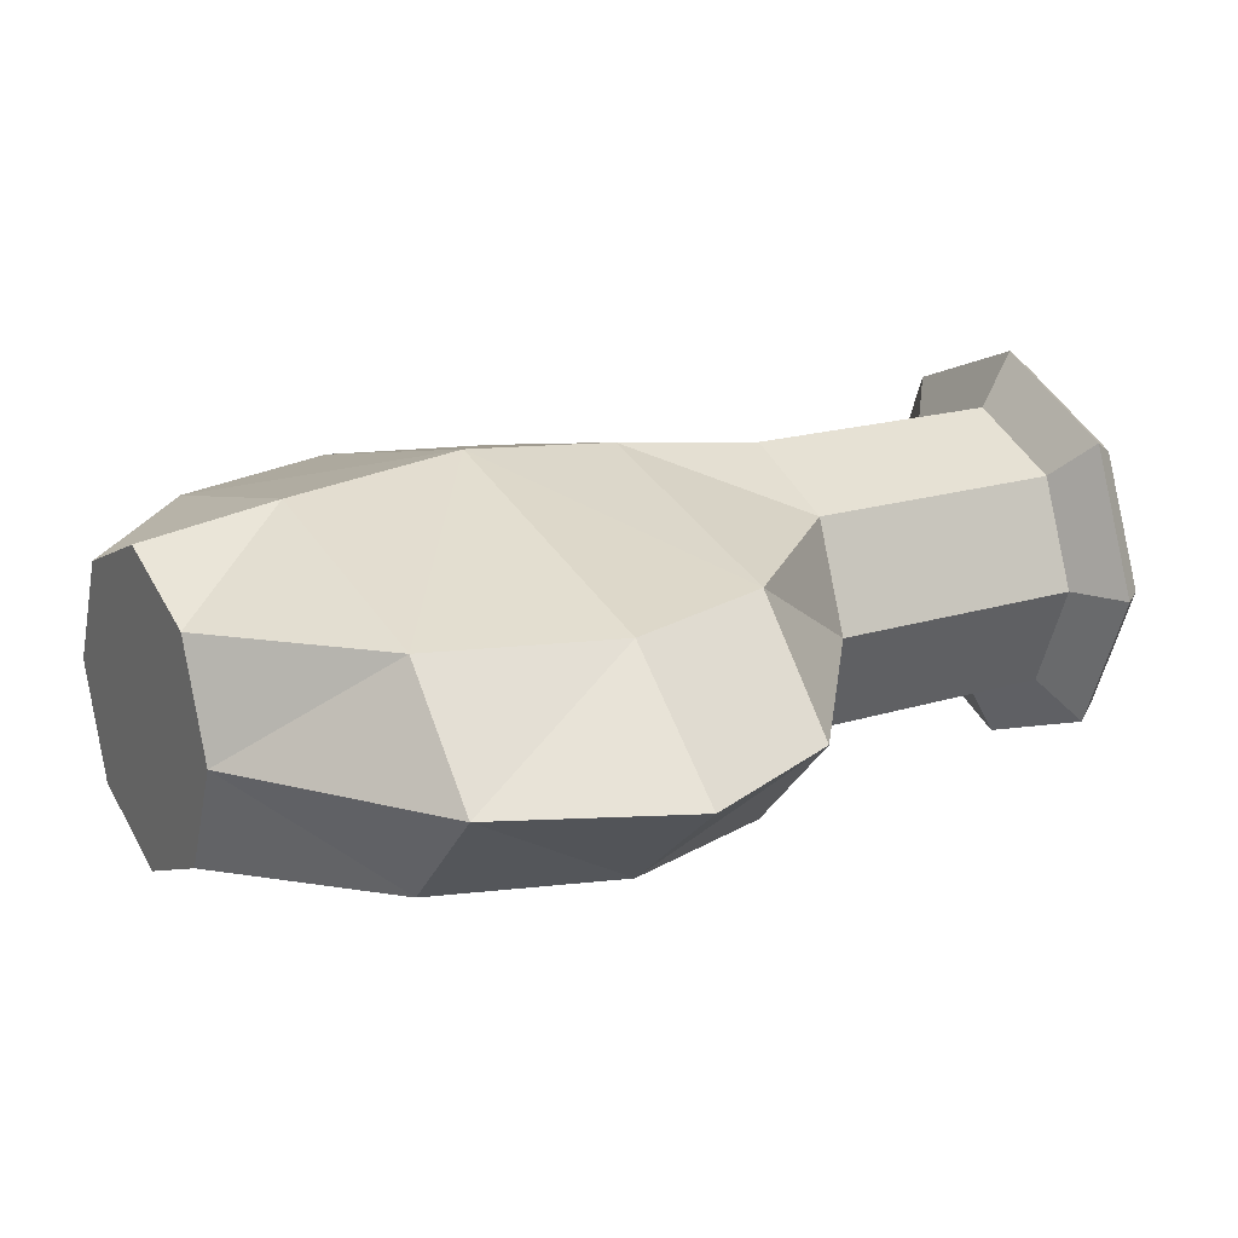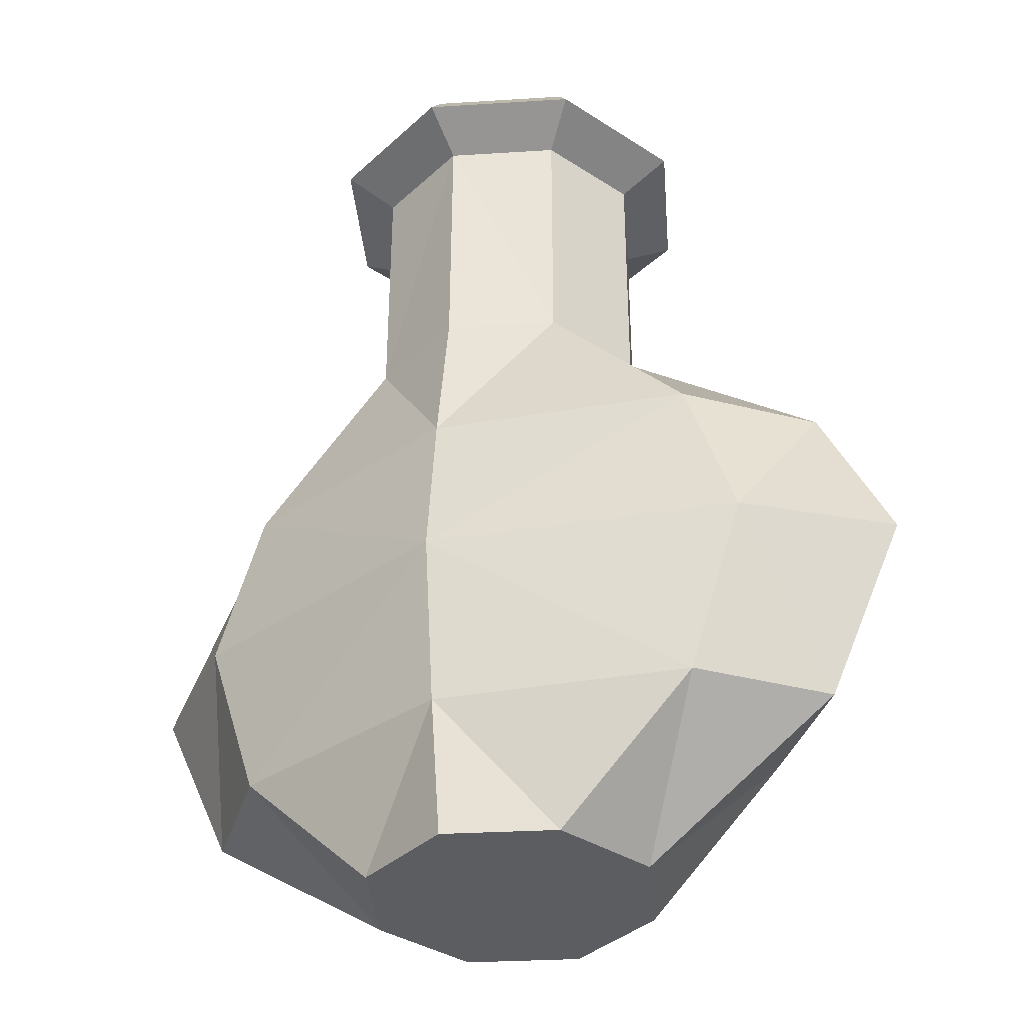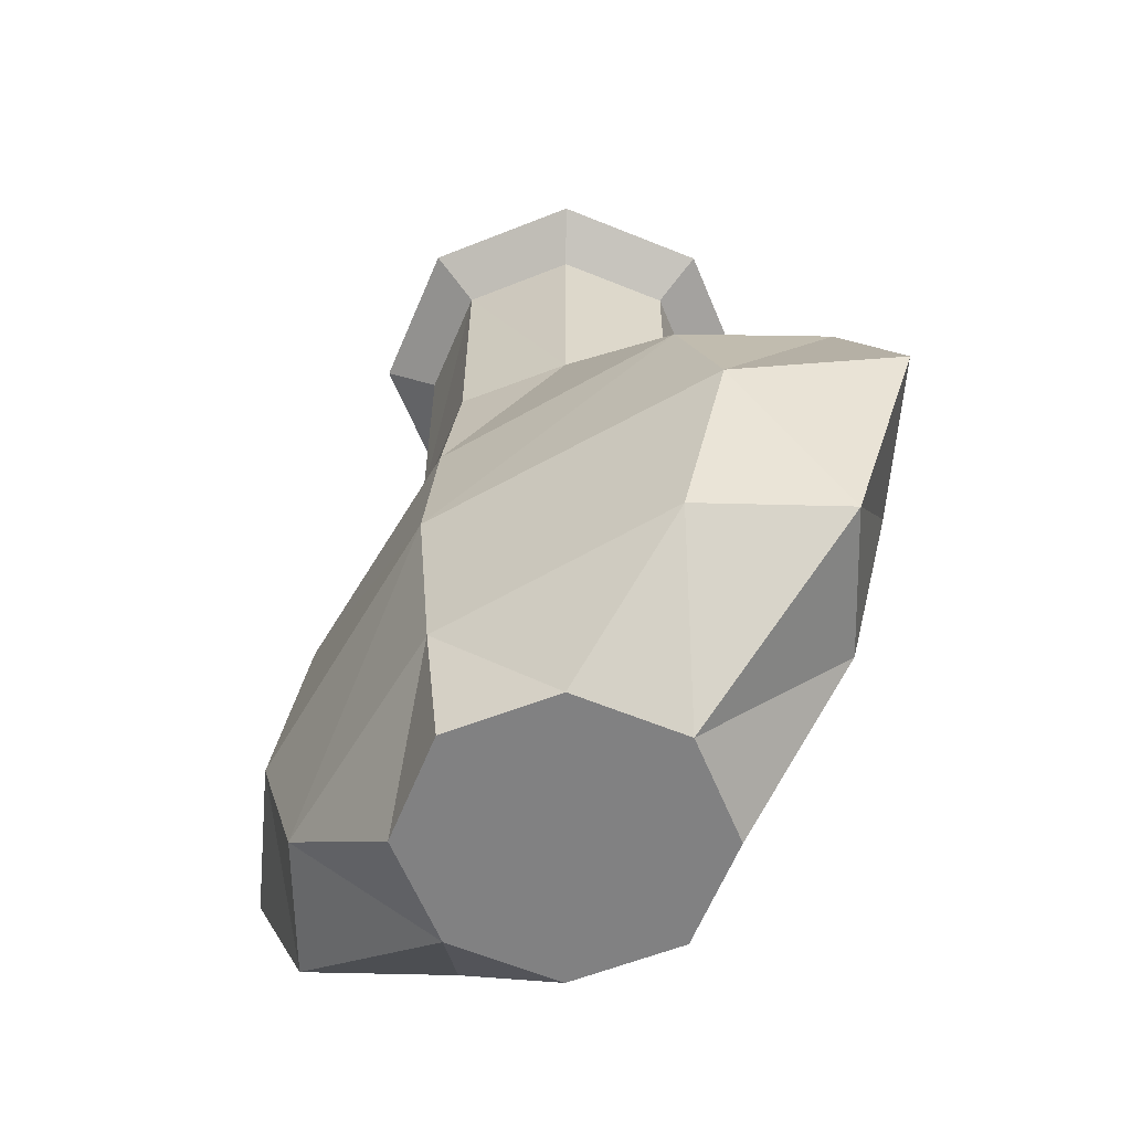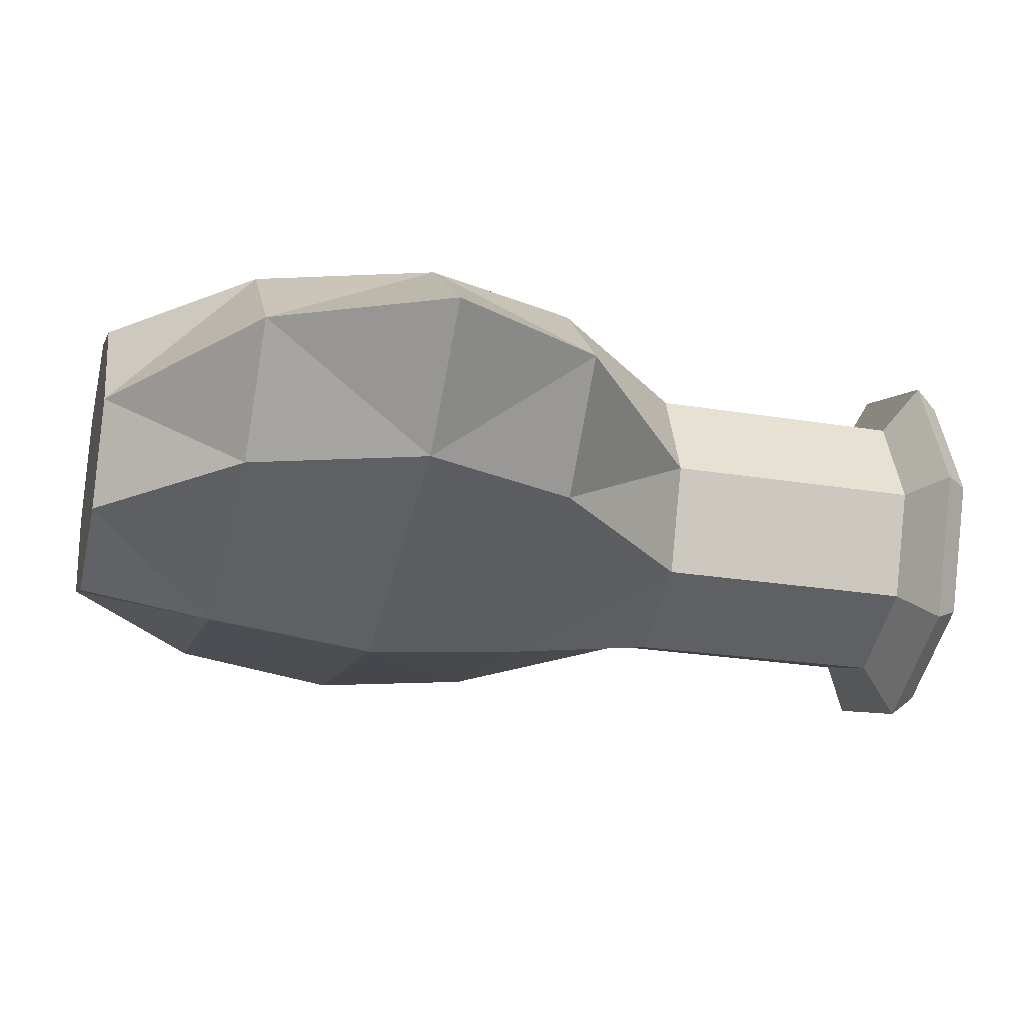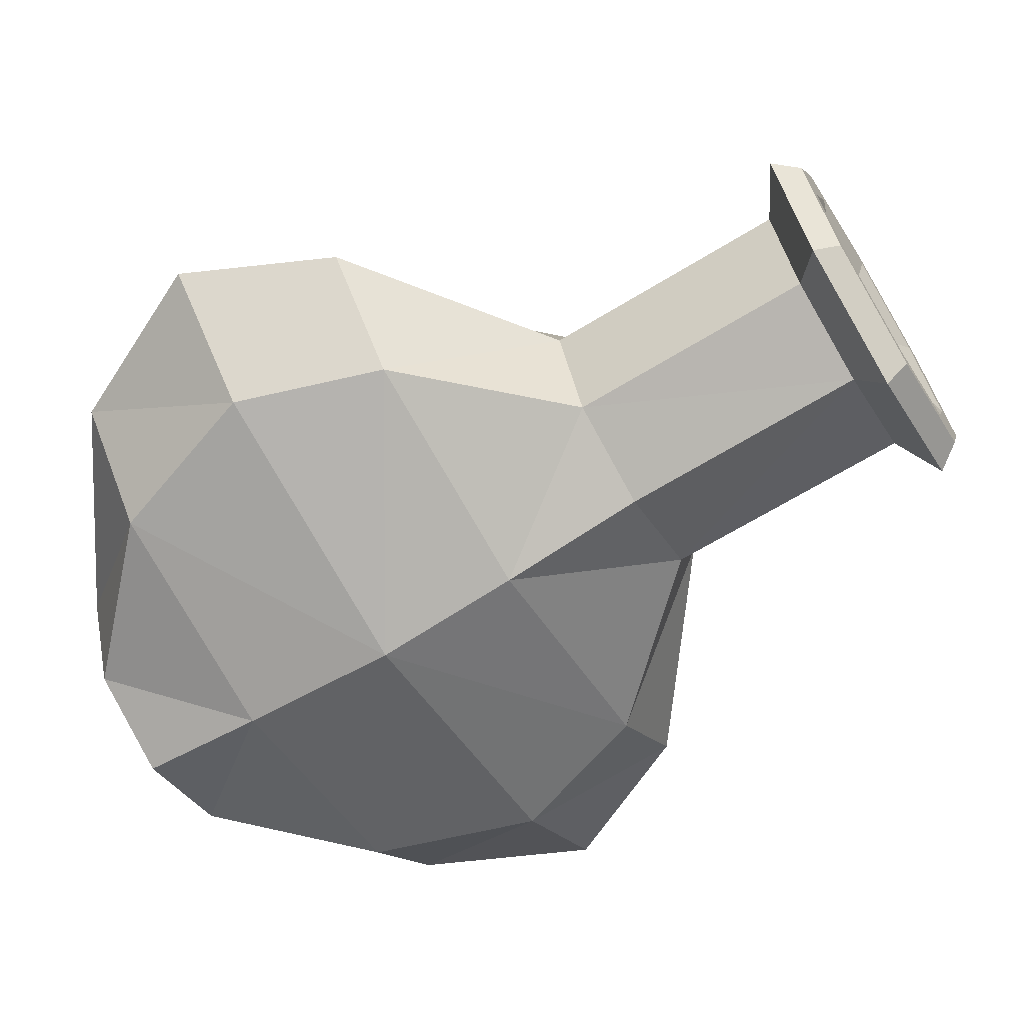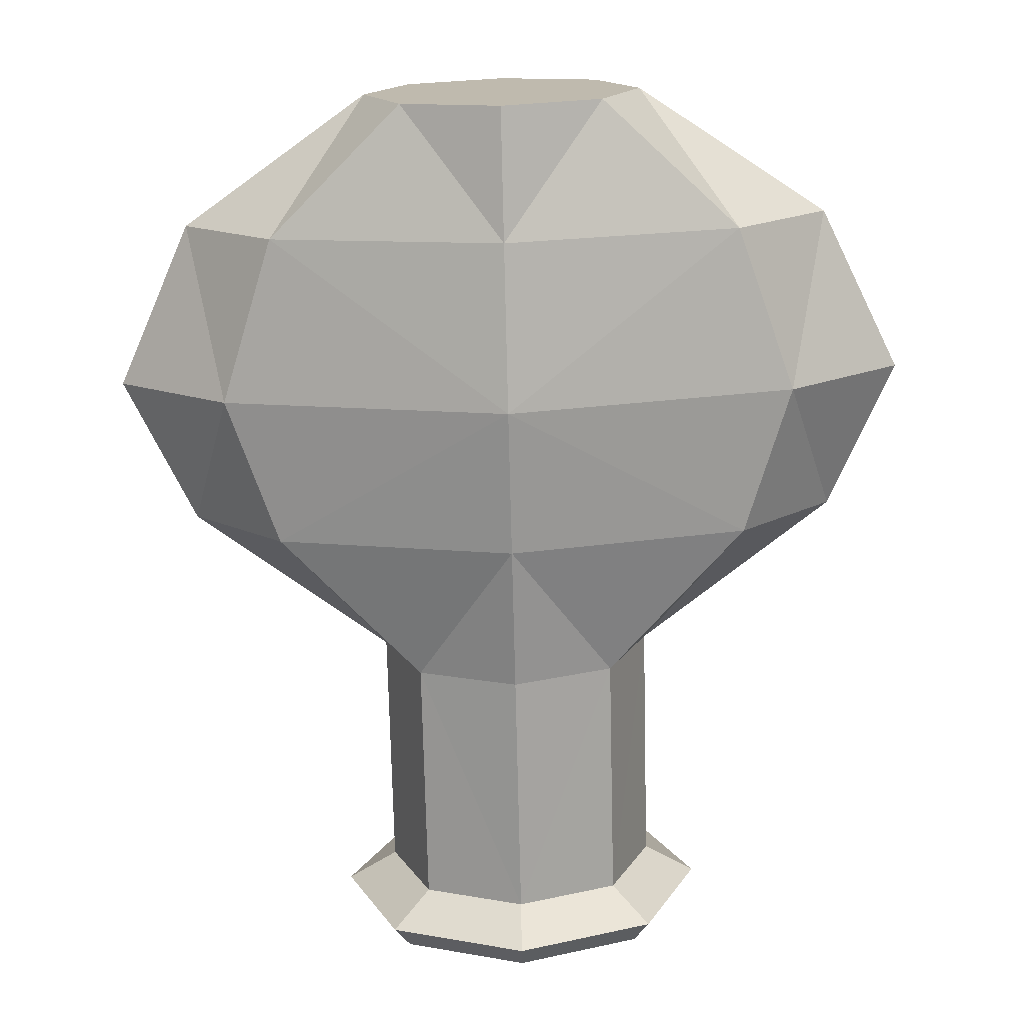
<metadata>
{"format":"obj","ext":"obj","renderer":"f3d","projection":"perspective","resolution":1024,"background":"white","views":[{"elev":19.7,"azim":60.1,"up":"+Z"},{"elev":-36.2,"azim":27.2,"up":"+Y"},{"elev":-60.5,"azim":44.8,"up":"+Y"},{"elev":-26.7,"azim":75.8,"up":"+Z"},{"elev":-65.7,"azim":121.6,"up":"+Z"},{"elev":-74.0,"azim":1.4,"up":"+Z"}]}
</metadata>
<code>
o Cylinder.002
v -0 -0.035 -0.01117
v -0 0.035 -0.01338
v 0.007796 -0.035 -0.007832
v 0.009461 0.035 -0.009461
v 0.01103 -0.035 0
v 0.01338 0.035 0
v 0.007796 -0.035 0.007832
v 0.009461 0.035 0.009461
v -0 -0.035 0.01117
v -0 0.035 0.01338
v -0.007796 -0.035 0.007832
v -0.009461 0.035 0.009461
v -0.01103 -0.035 -0
v -0.01338 0.035 -0
v -0.007796 -0.035 -0.007832
v -0.009461 0.035 -0.009461
v 0 0.03309 -0.015
v 0.01061 0.03309 -0.01061
v 0.015 0.03309 0
v 0.01061 0.03309 0.01061
v -0 0.03309 0.015
v -0.01061 0.03309 0.01061
v -0.015 0.03309 -0
v -0.01061 0.03309 -0.01061
v 0.007796 0.03082 -0.007796
v 0.01103 0.03082 0
v 0.007796 0.03082 0.007796
v -0 0.03082 0.01103
v -0.007796 0.03082 0.007796
v -0.01103 0.03082 -0
v -0.007796 0.03082 -0.007796
v -0 0.03082 -0.01103
v 0.007796 0.01132 -0.007832
v 0.01103 0.01132 0
v 0.007796 0.01132 0.007832
v -0 0.01132 0.01117
v -0.007796 0.01132 0.007832
v -0.01103 0.01132 -0
v -0.007796 0.01132 -0.007832
v -0 0.01132 -0.01117
v 0.02258 -0.01184 -0.007918
v 0.03194 -0.01184 0
v 0.02258 -0.01184 0.007918
v -0 -0.01184 0.01399
v -0.02258 -0.01184 0.007918
v -0.03194 -0.01184 -0
v -0.02258 -0.01184 -0.007918
v 0 -0.01184 -0.01399
v 0 -0.000261 -0.01281
v 0.01872 -0.000261 -0.007953
v 0.02647 -0.000261 0
v 0.01872 -0.000261 0.007953
v -0 -0.000261 0.01281
v -0.01872 -0.000261 0.007953
v -0.02647 -0.000261 -0
v -0.01872 -0.000261 -0.007953
v 0.01831 -0.02481 -0.007927
v 0.0259 -0.02481 0
v 0.01831 -0.02481 0.007927
v -0 -0.02481 0.01257
v -0.01831 -0.02481 0.007927
v -0.0259 -0.02481 -0
v -0.01831 -0.02481 -0.007927
v 0 -0.02481 -0.01257
v -0 -0.035 0
v -0.01079 0.035 -0
v -0.007631 0.035 0.007631
v -0 0.035 0.01079
v 0.007631 0.035 0.007631
v 0.01079 0.035 0
v 0.007631 0.035 -0.007631
v -0 0.035 -0.01079
v -0.007631 0.035 -0.007631
v -0 0.03182 0
f 2 4 18
f 4 6 19
f 6 8 20
f 8 10 21
f 21 10 12
f 12 14 23
f 14 16 24
f 16 2 17
f 24 17 32
f 30 23 24
f 22 23 30
f 21 22 29
f 20 21 28
f 26 19 20
f 18 19 26
f 32 17 18
f 32 25 33
f 25 26 34
f 34 26 27
f 35 27 28
f 28 29 37
f 29 30 38
f 38 30 31
f 39 31 32
f 39 40 49
f 38 39 56
f 54 37 38
f 53 36 37
f 35 36 53
f 34 35 52
f 50 33 34
f 49 40 33
f 48 41 57
f 41 42 58
f 58 42 43
f 59 43 44
f 44 45 61
f 45 46 62
f 62 46 47
f 63 47 48
f 48 49 50
f 41 50 51
f 51 52 43
f 52 53 44
f 44 53 54
f 45 54 55
f 55 56 47
f 56 49 48
f 15 63 64
f 13 62 63
f 61 62 13
f 60 61 11
f 7 59 60
f 5 58 59
f 57 58 5
f 64 57 3
f 4 71 70
f 14 66 73
f 8 69 68
f 2 72 71
f 14 12 67
f 8 6 70
f 16 73 72
f 10 68 67
f 7 9 65
f 13 15 65
f 3 5 65
f 9 11 65
f 15 1 65
f 1 3 65
f 5 7 65
f 11 13 65
f 70 71 74
f 68 69 74
f 66 67 74
f 72 73 74
f 71 72 74
f 69 70 74
f 67 68 74
f 73 66 74
f 17 2 18
f 18 4 19
f 19 6 20
f 20 8 21
f 22 21 12
f 22 12 23
f 23 14 24
f 24 16 17
f 31 24 32
f 31 30 24
f 29 22 30
f 28 21 29
f 27 20 28
f 27 26 20
f 25 18 26
f 25 32 18
f 40 32 33
f 33 25 34
f 35 34 27
f 36 35 28
f 36 28 37
f 37 29 38
f 39 38 31
f 40 39 32
f 56 39 49
f 55 38 56
f 55 54 38
f 54 53 37
f 52 35 53
f 51 34 52
f 51 50 34
f 50 49 33
f 64 48 57
f 57 41 58
f 59 58 43
f 60 59 44
f 60 44 61
f 61 45 62
f 63 62 47
f 64 63 48
f 41 48 50
f 42 41 51
f 42 51 43
f 43 52 44
f 45 44 54
f 46 45 55
f 46 55 47
f 47 56 48
f 1 15 64
f 15 13 63
f 11 61 13
f 9 60 11
f 9 7 60
f 7 5 59
f 3 57 5
f 1 64 3
f 6 4 70
f 16 14 73
f 10 8 68
f 4 2 71
f 66 14 67
f 69 8 70
f 2 16 72
f 12 10 67

</code>
